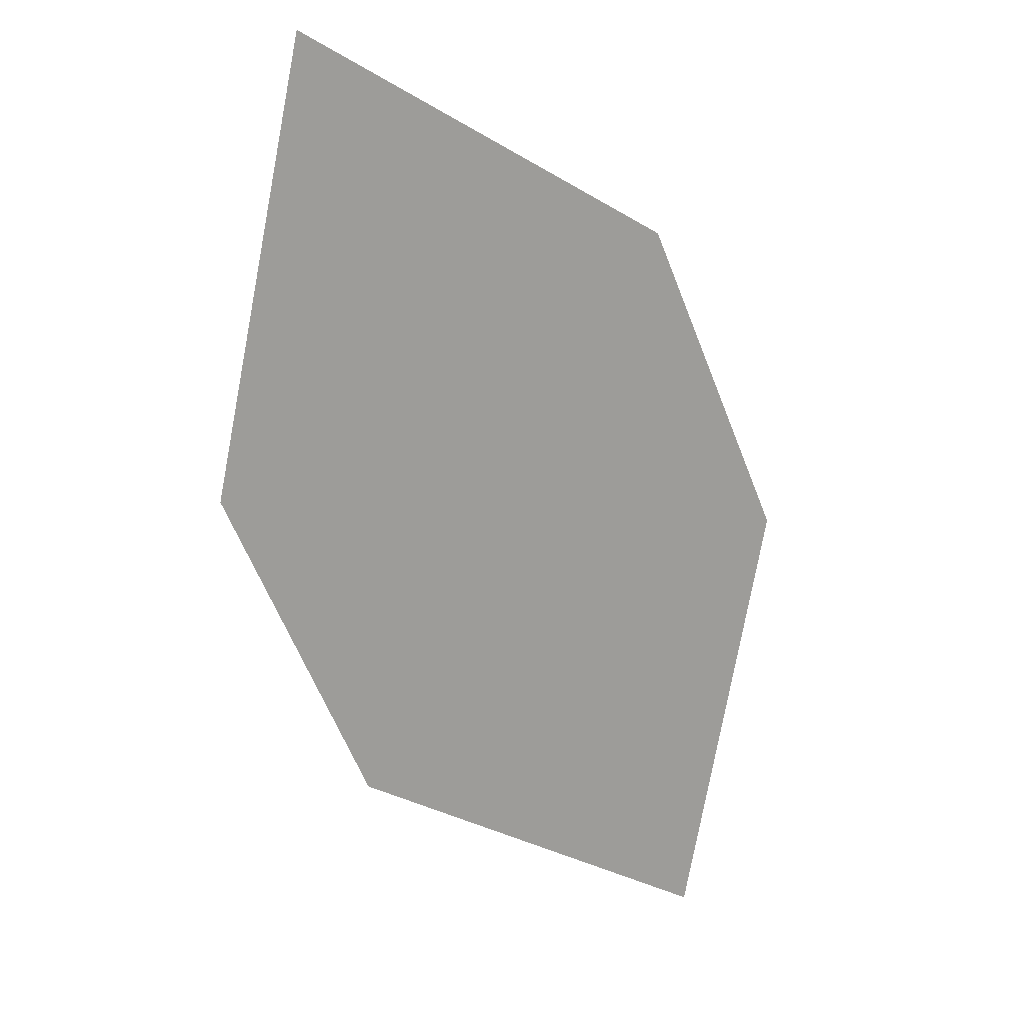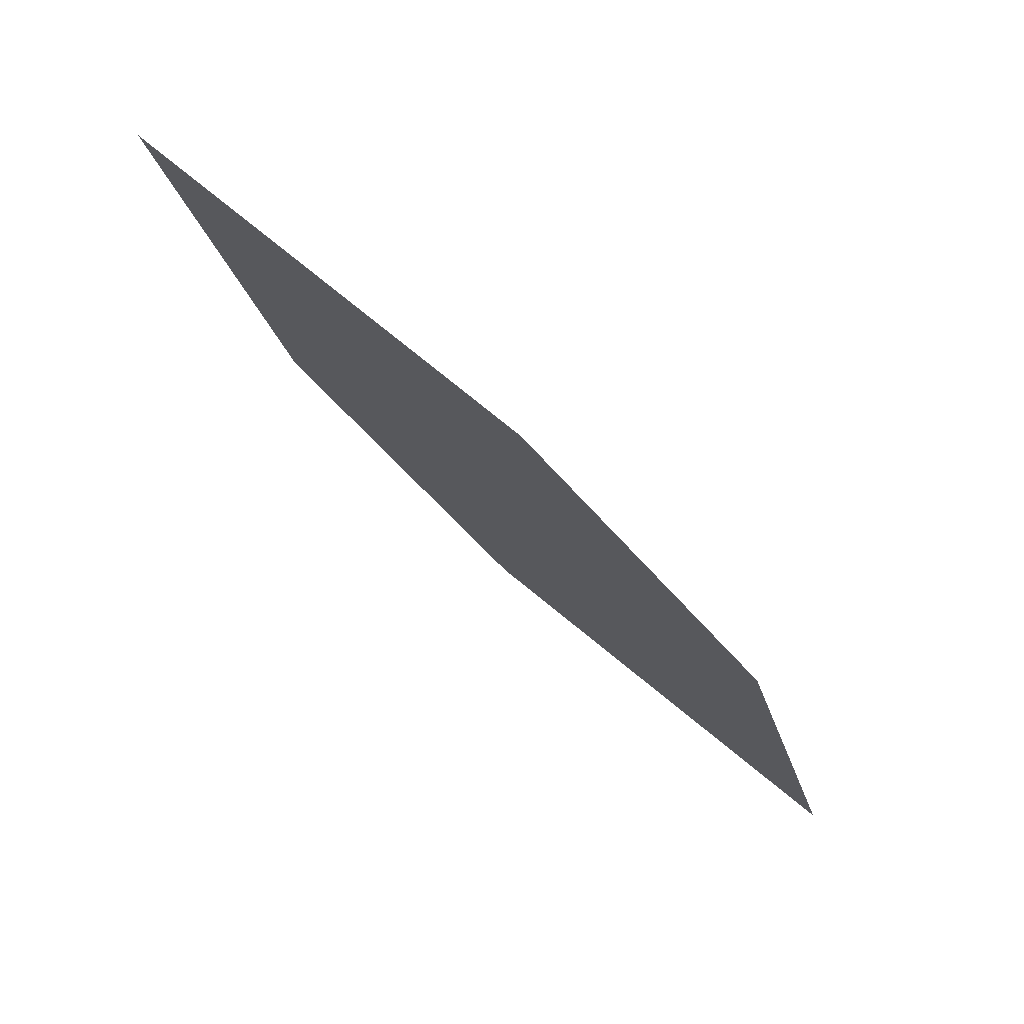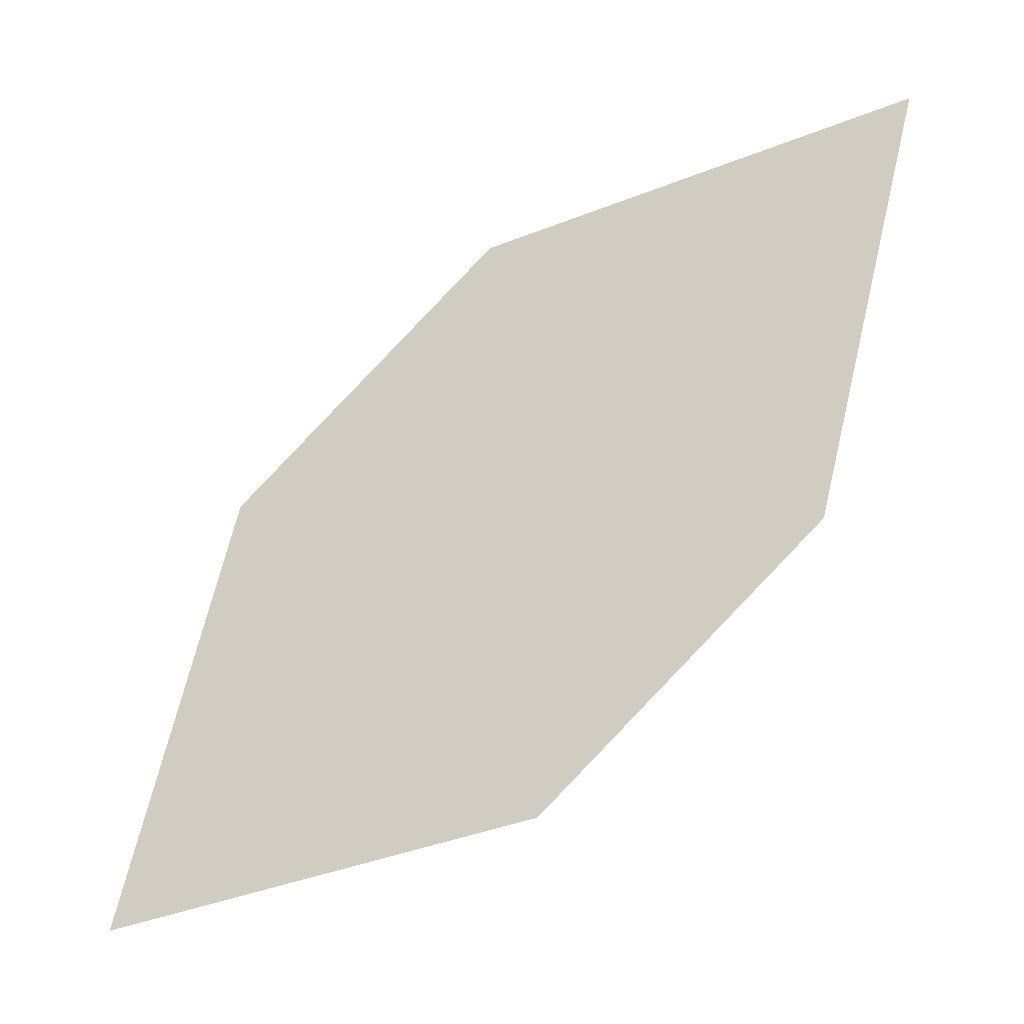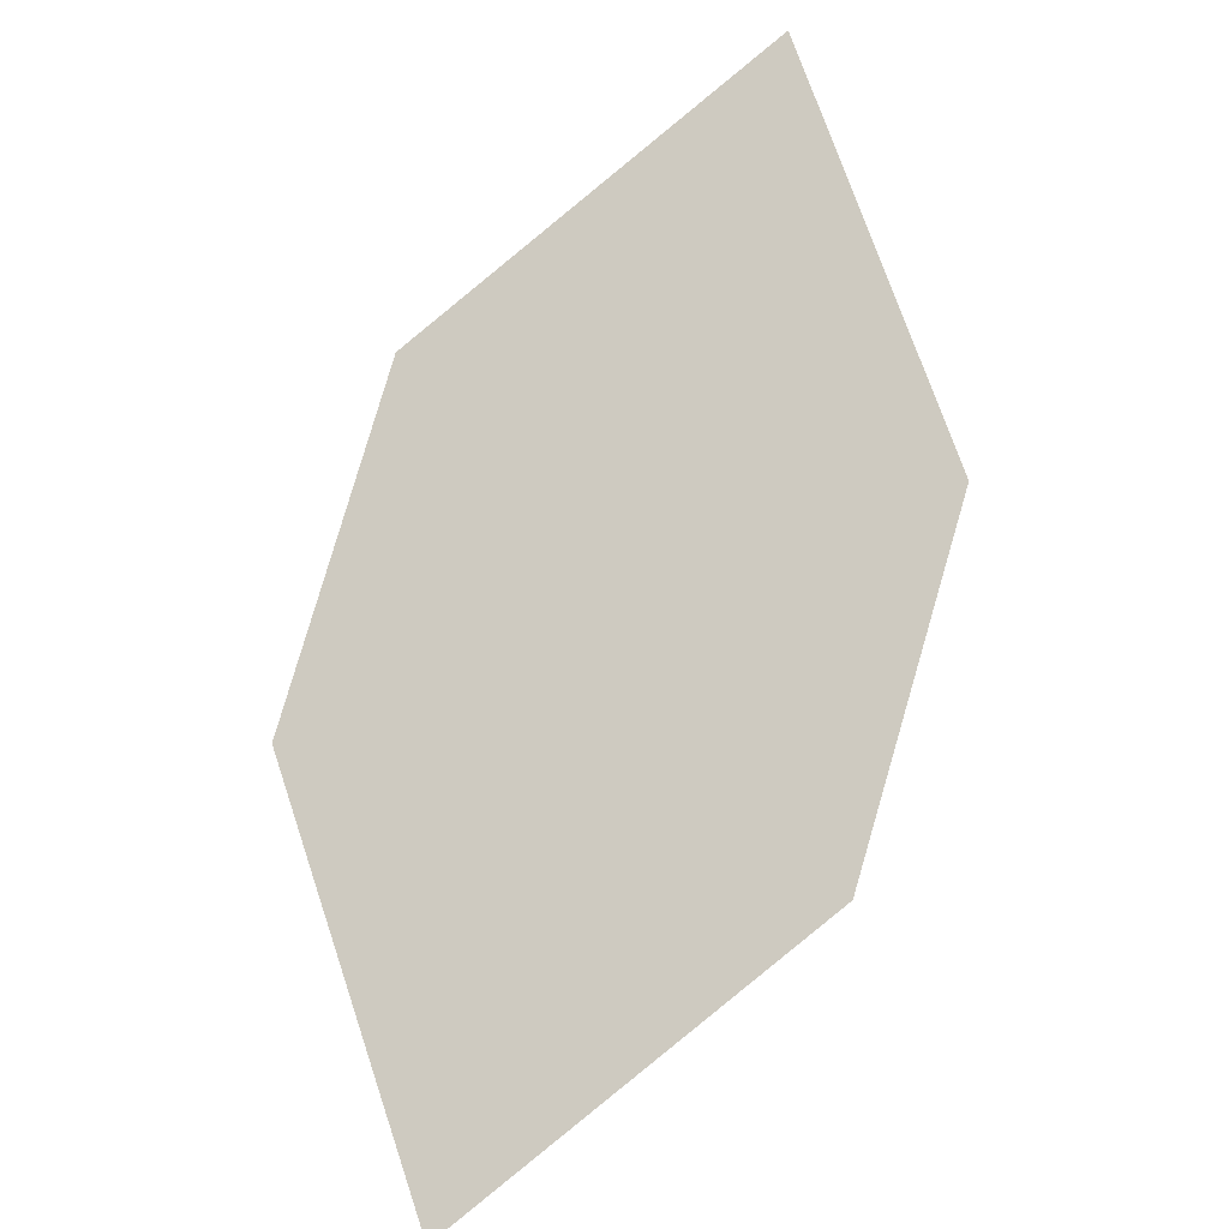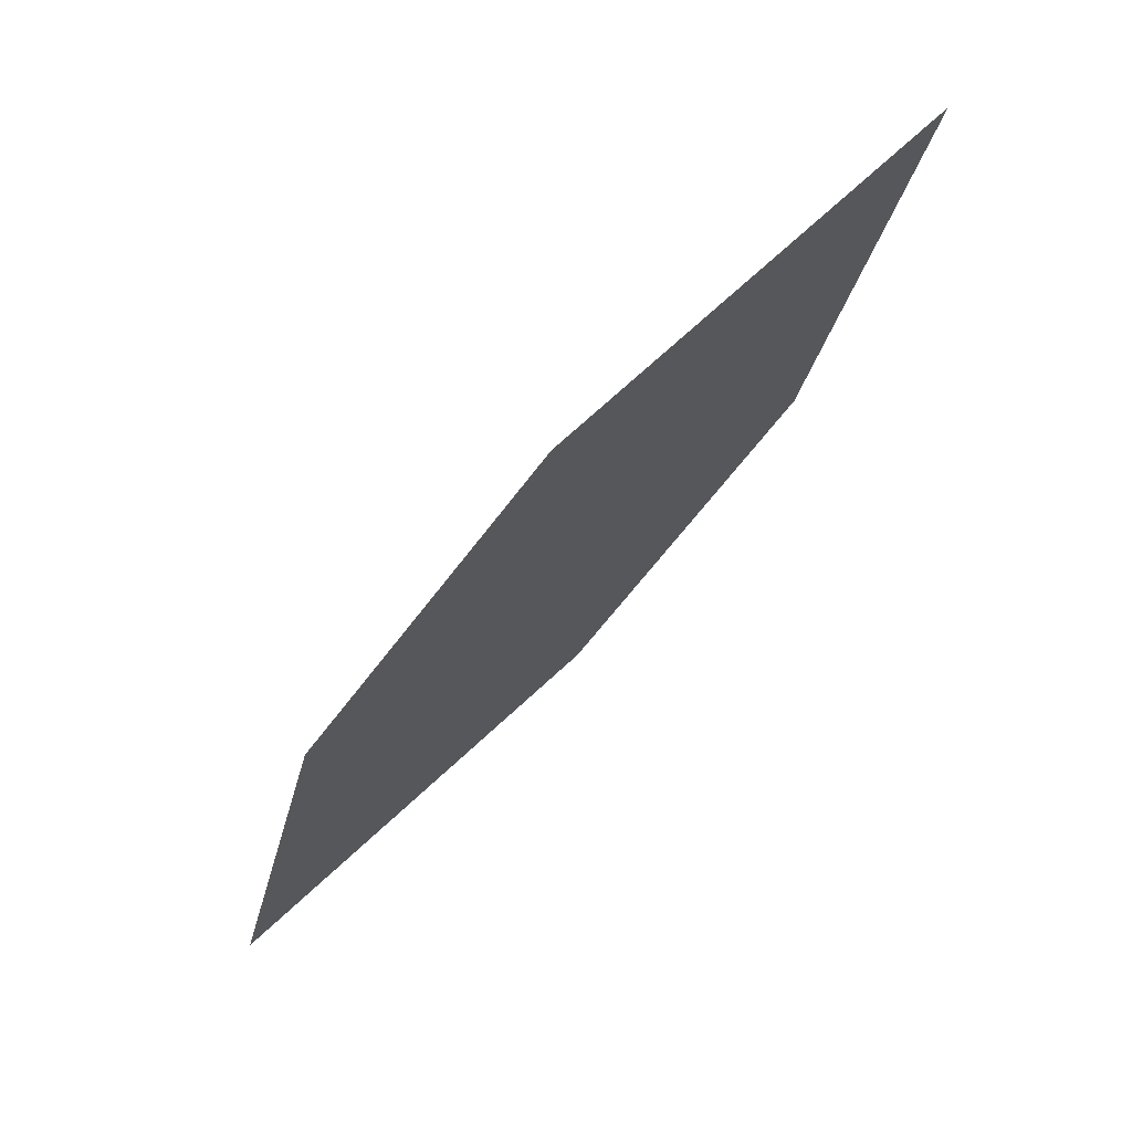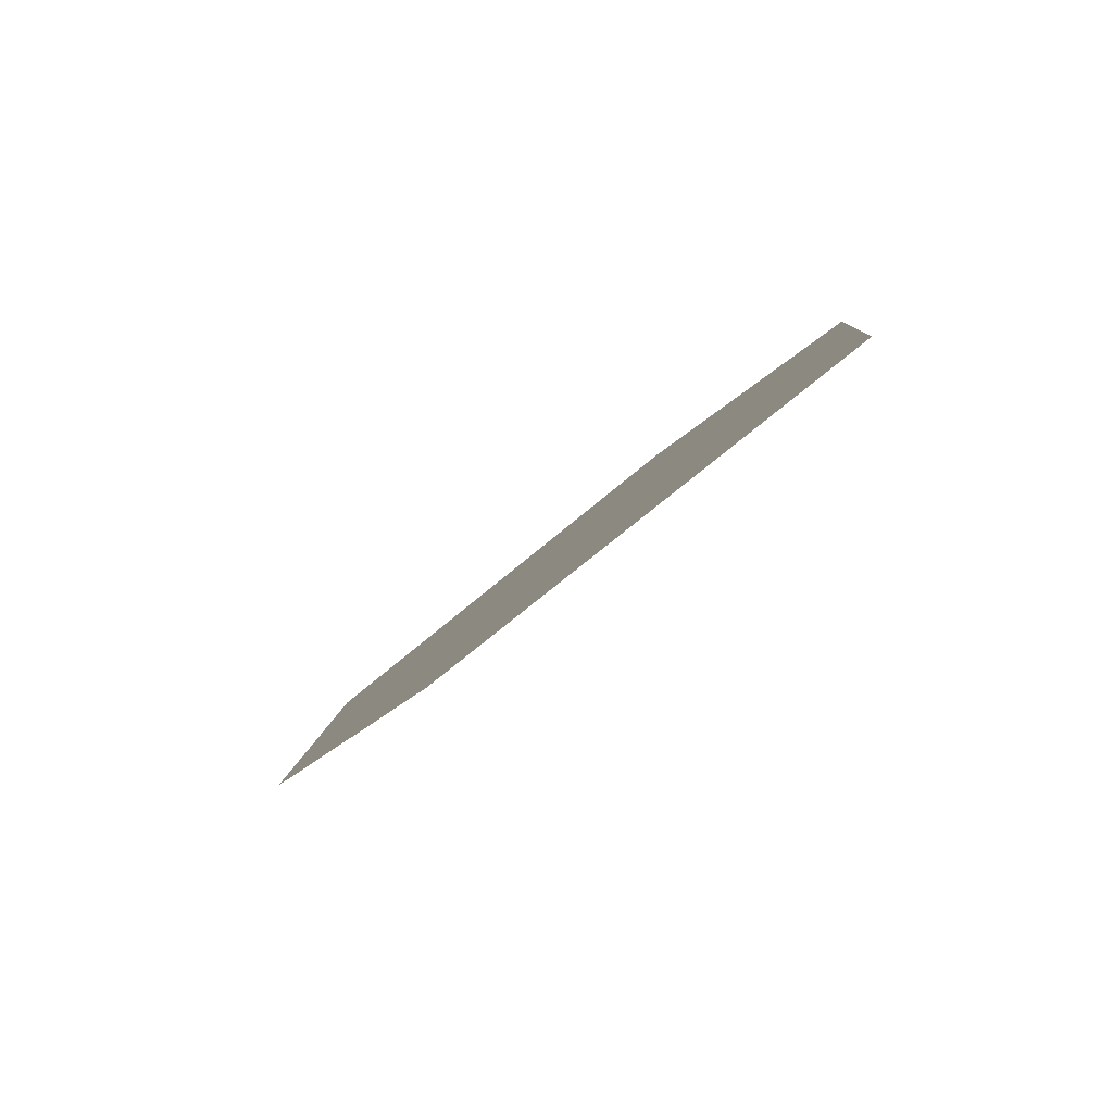
<metadata>
{"format":"obj","ext":"obj","renderer":"f3d","projection":"perspective","resolution":1024,"background":"white","views":[{"elev":69.4,"azim":160.0,"up":"+Y"},{"elev":15.9,"azim":77.9,"up":"+Y"},{"elev":20.2,"azim":57.8,"up":"+Z"},{"elev":30.3,"azim":-144.0,"up":"+Y"},{"elev":4.5,"azim":-47.5,"up":"+Y"},{"elev":29.0,"azim":136.8,"up":"+Z"}]}
</metadata>
<code>
o leaves.043
v -0.05332 -0.1321 0.7462
v -0.08403 -0.1609 0.7286
v -0.06859 -0.2133 0.6721
v -0.03278 -0.1575 0.7143
v -0.03787 -0.1845 0.6896
v -0.08912 -0.188 0.7039
f 1 2 6 3
f 1 3 5 4

</code>
